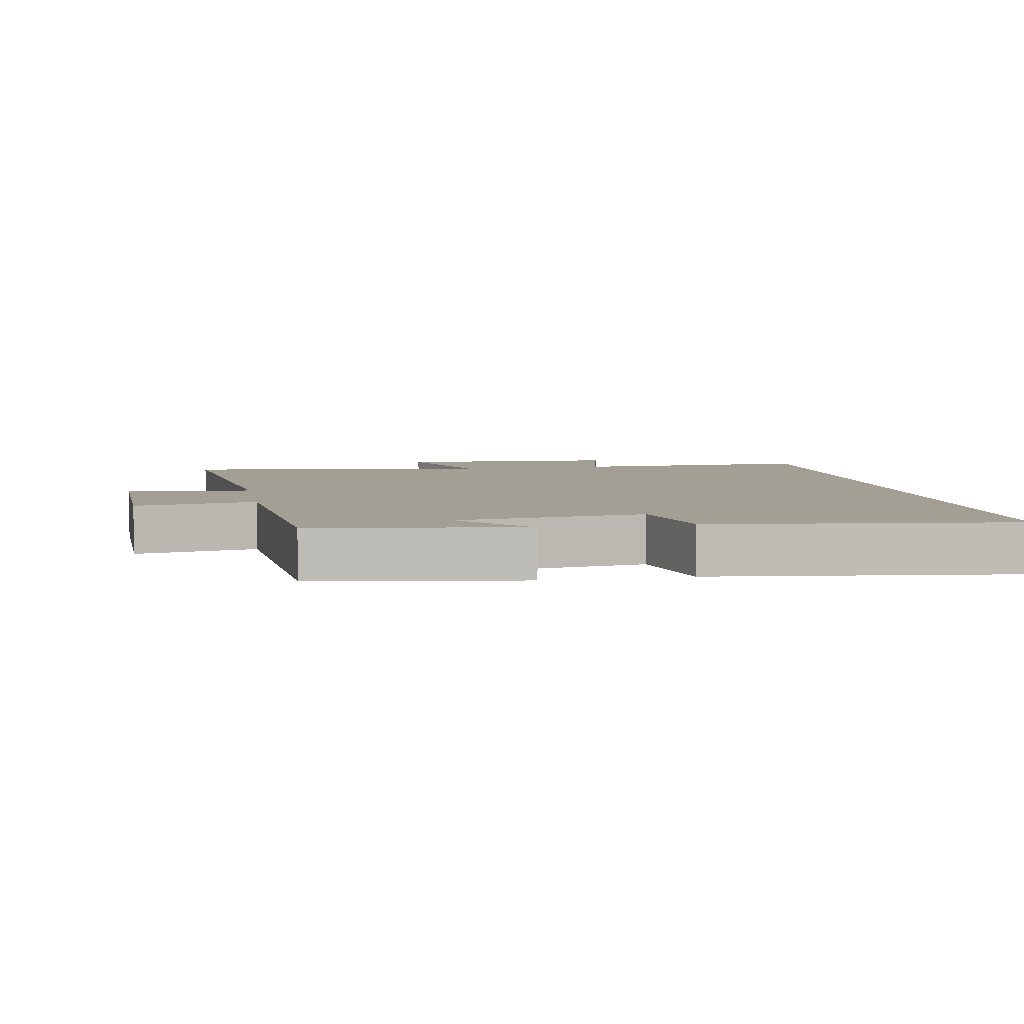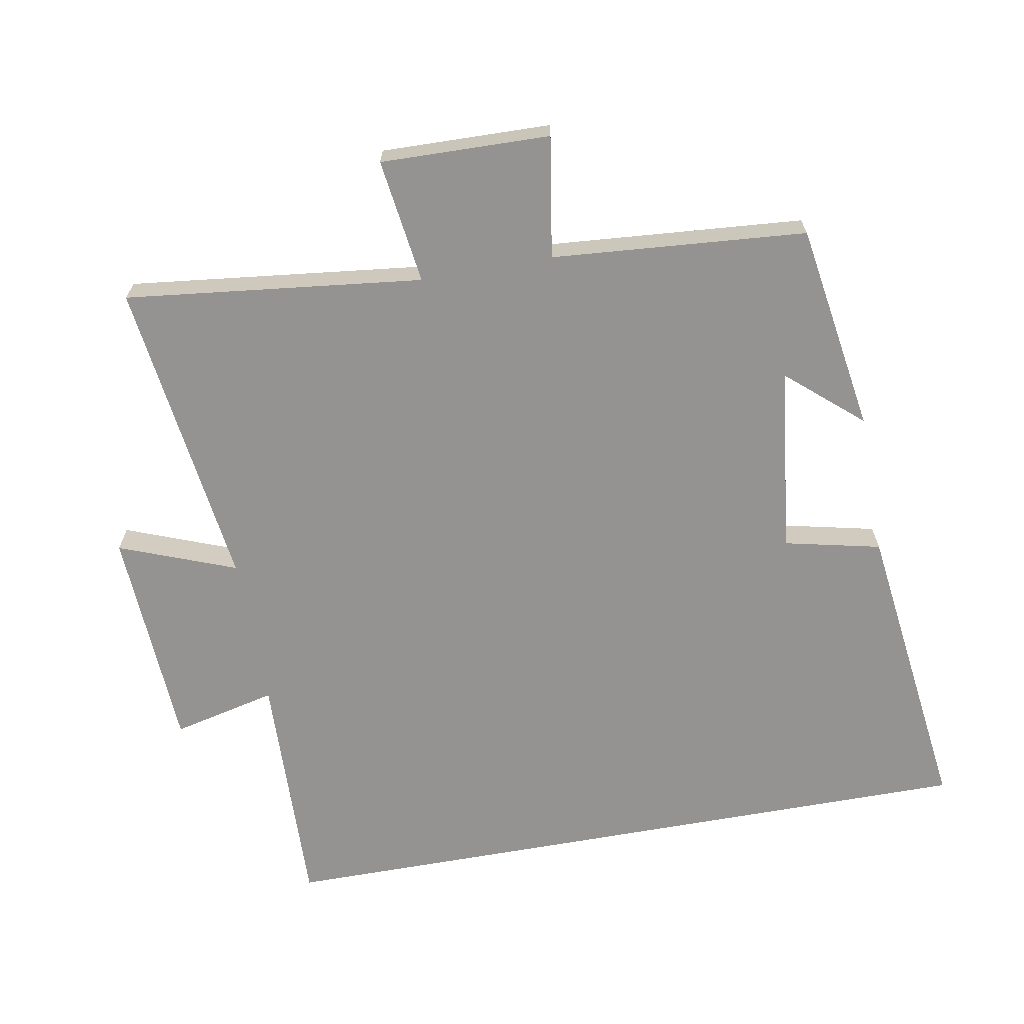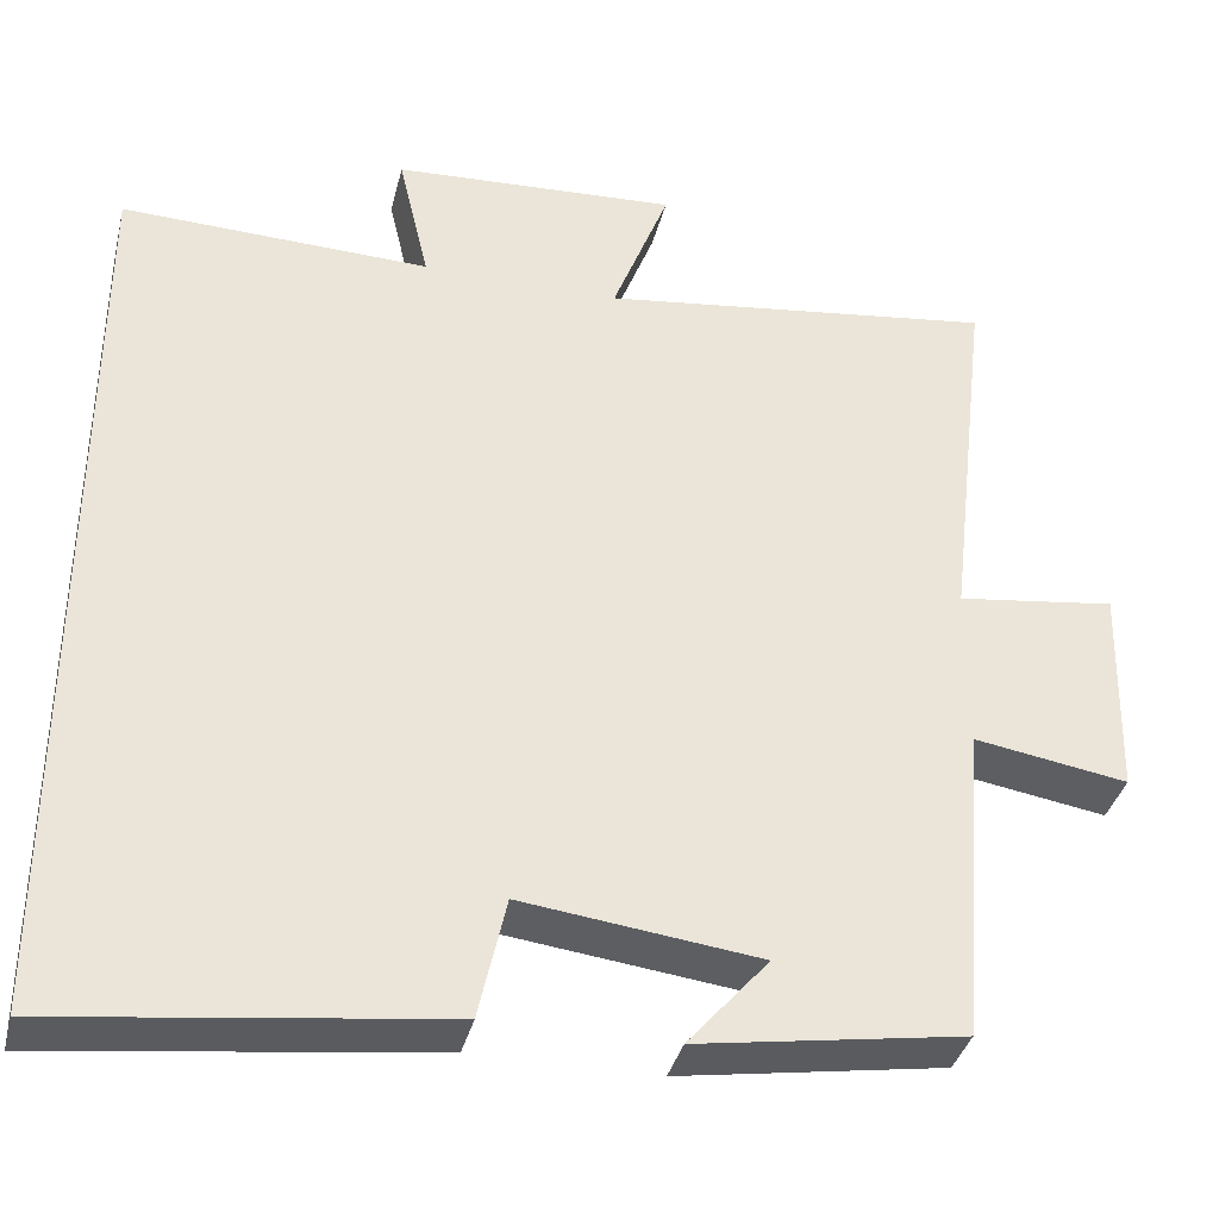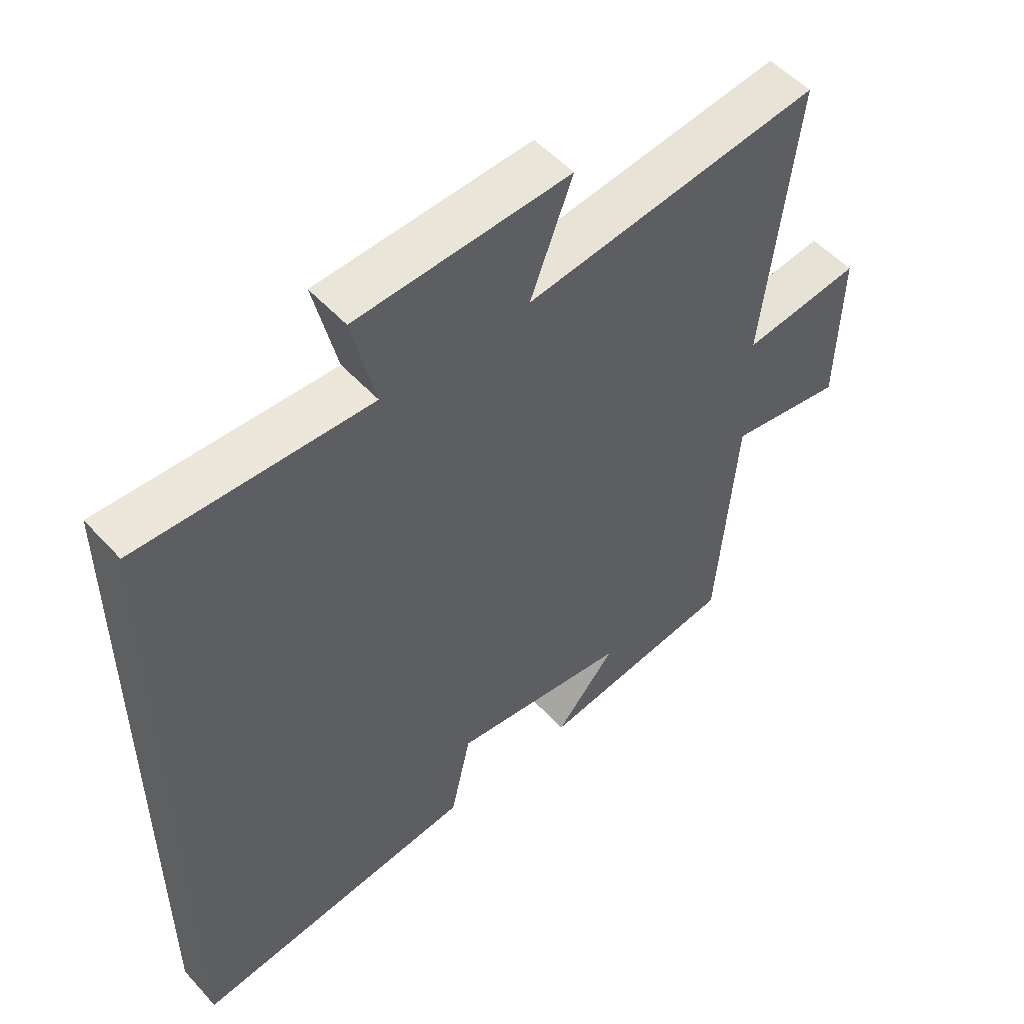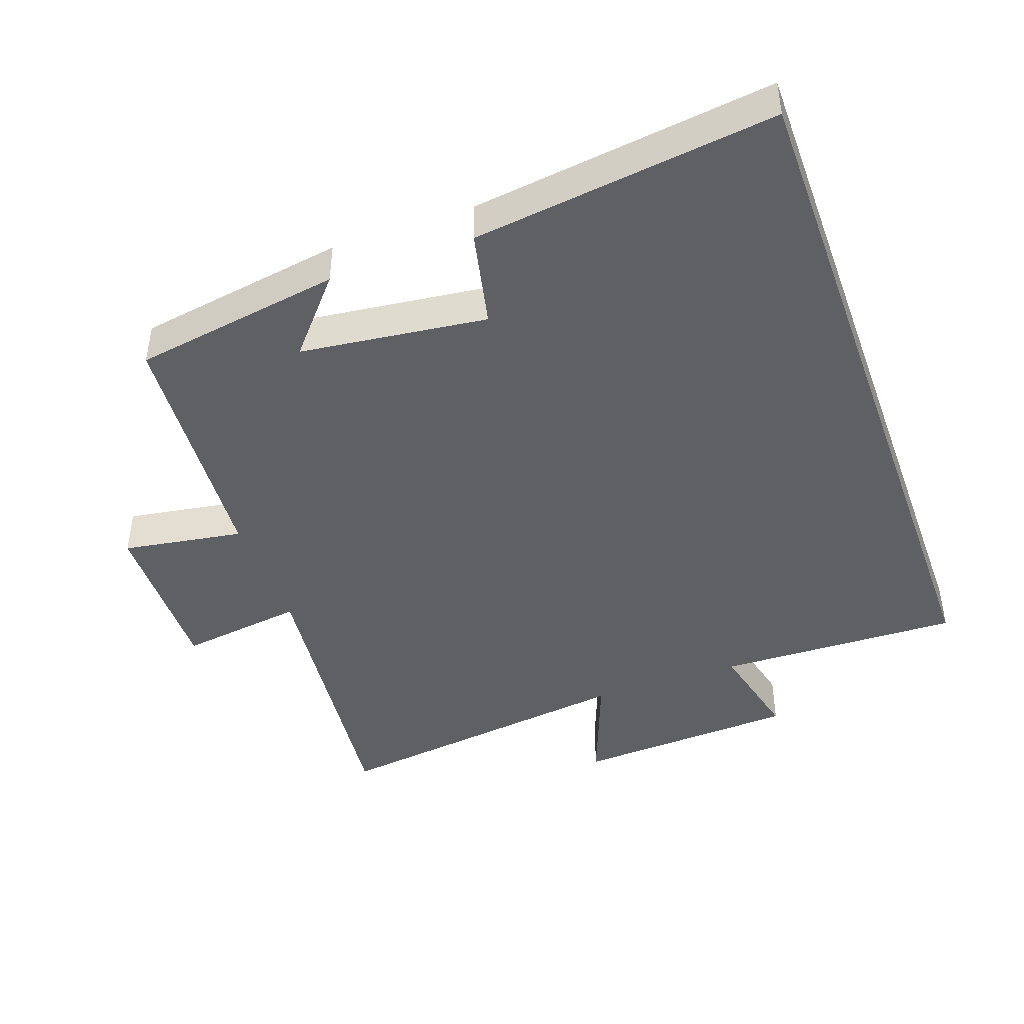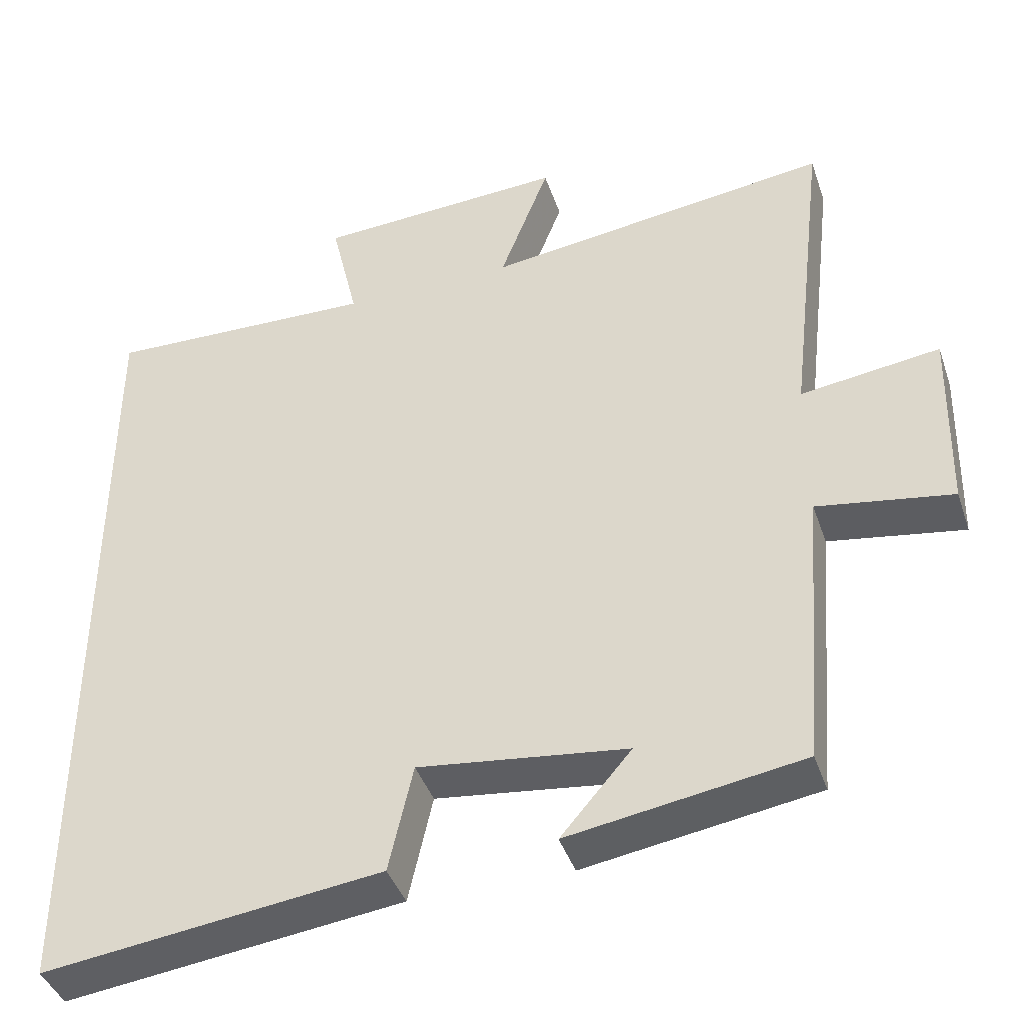
<metadata>
{"format":"obj","ext":"obj","renderer":"f3d","projection":"perspective","resolution":1024,"background":"white","views":[{"elev":5.6,"azim":169.6,"up":"+Y"},{"elev":-66.8,"azim":100.2,"up":"+Y"},{"elev":-37.0,"azim":-13.7,"up":"+Z"},{"elev":52.3,"azim":-40.9,"up":"+Z"},{"elev":-44.0,"azim":-160.2,"up":"+Y"},{"elev":-41.5,"azim":18.2,"up":"+Z"}]}
</metadata>
<code>
v -0.5 0.07 0.511
v -0.14 0.07 0.5
v -0.176 0.07 0.654
v 0.156 0.07 0.672
v 0.09 0.07 0.5
v 0.551 0.07 0.56
v 0.5 0.07 0.121
v 0.685 0.07 0.146
v 0.679 0.07 -0.104
v 0.5 0.07 -0.075
v 0.47 0.07 -0.451
v 0.161 0.07 -0.5
v 0.255 0.07 -0.391
v -0.021 0.07 -0.357
v -0.053 0.07 -0.5
v -0.5 0.07 -0.556
v -0.5 0 0.511
v -0.14 0 0.5
v -0.176 0 0.654
v 0.156 0 0.672
v 0.09 0 0.5
v 0.551 0 0.56
v 0.5 0 0.121
v 0.685 0 0.146
v 0.679 0 -0.104
v 0.5 0 -0.075
v 0.47 0 -0.451
v 0.161 0 -0.5
v 0.255 0 -0.391
v -0.021 0 -0.357
v -0.053 0 -0.5
v -0.5 0 -0.556
f 14 15 16 1
f 13 14 1 2
f 11 12 13
f 10 11 13 2
f 7 8 9 10
f 7 10 2 3
f 5 6 7
f 5 7 3
f 3 4 5
f 17 32 31 30
f 18 17 30 29
f 29 28 27
f 18 29 27 26
f 26 25 24 23
f 19 18 26 23
f 23 22 21
f 19 23 21
f 21 20 19
f 1 17 18 2
f 2 18 19 3
f 3 19 20 4
f 4 20 21 5
f 5 21 22 6
f 6 22 23 7
f 7 23 24 8
f 8 24 25 9
f 9 25 26 10
f 10 26 27 11
f 11 27 28 12
f 12 28 29 13
f 13 29 30 14
f 14 30 31 15
f 15 31 32 16
f 16 32 17 1

</code>
